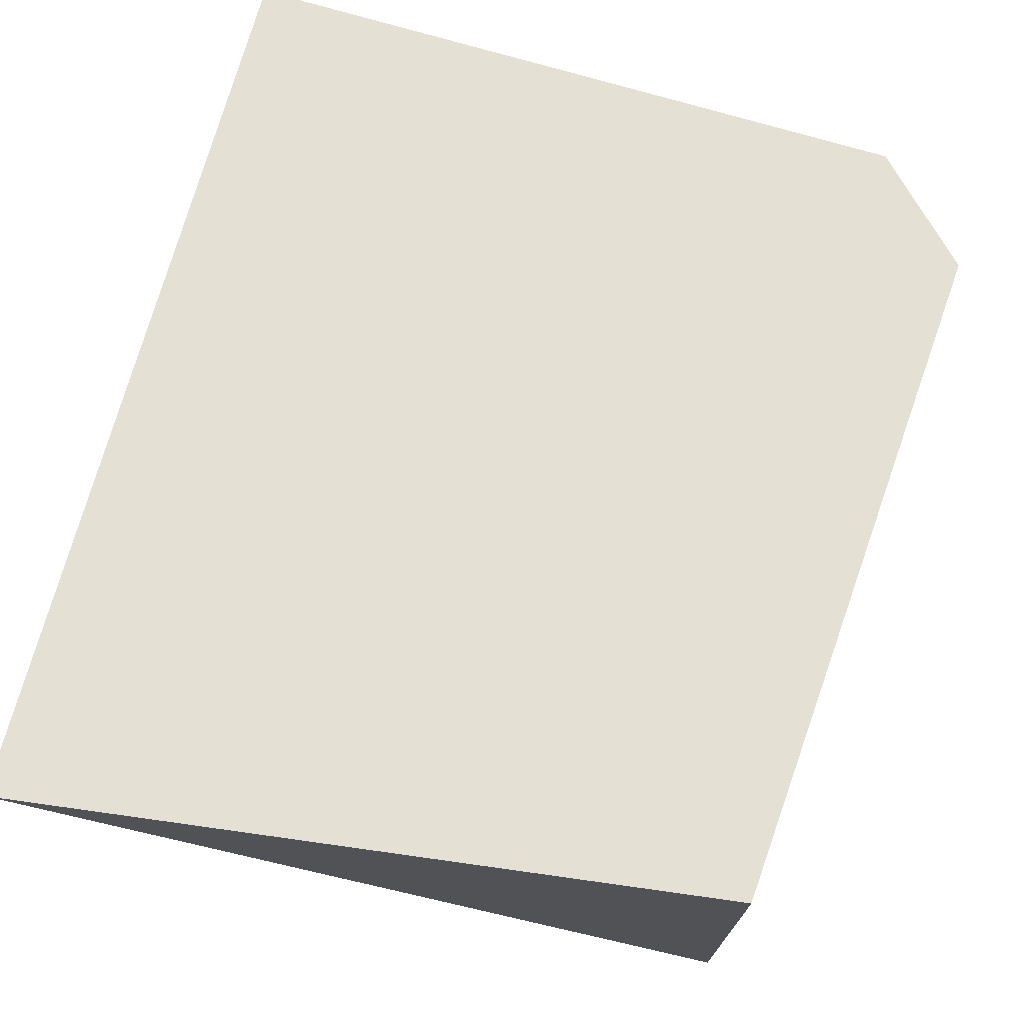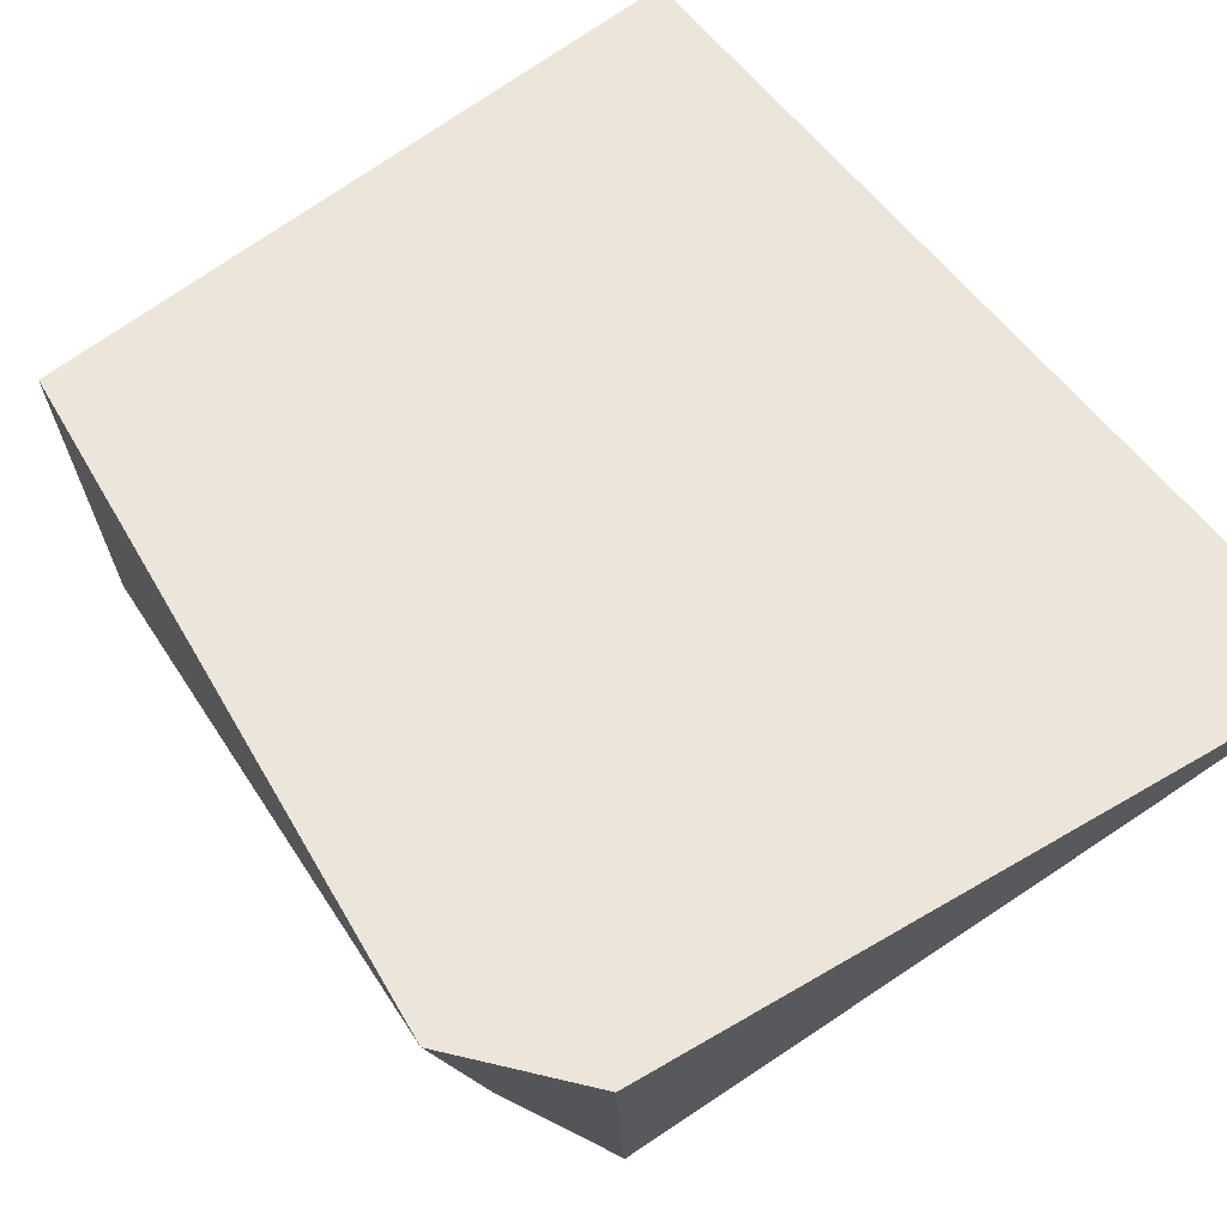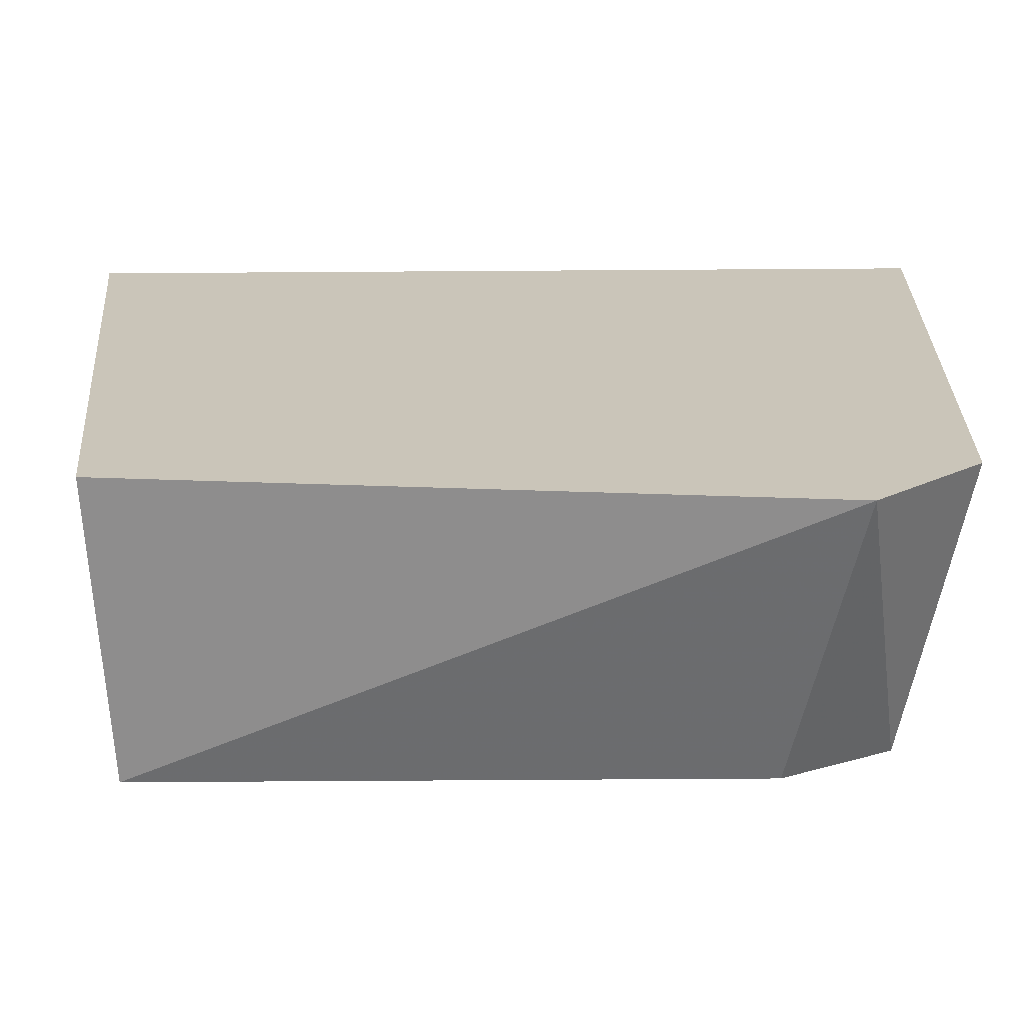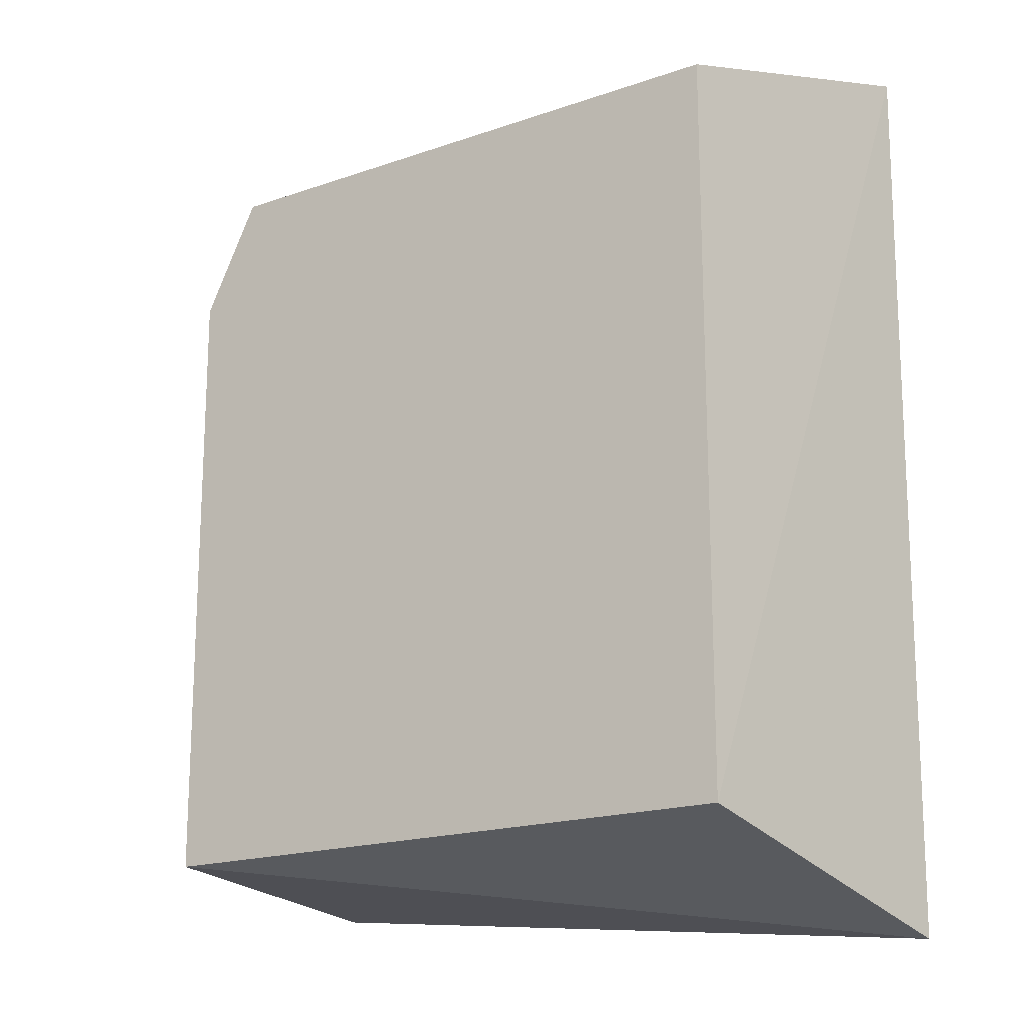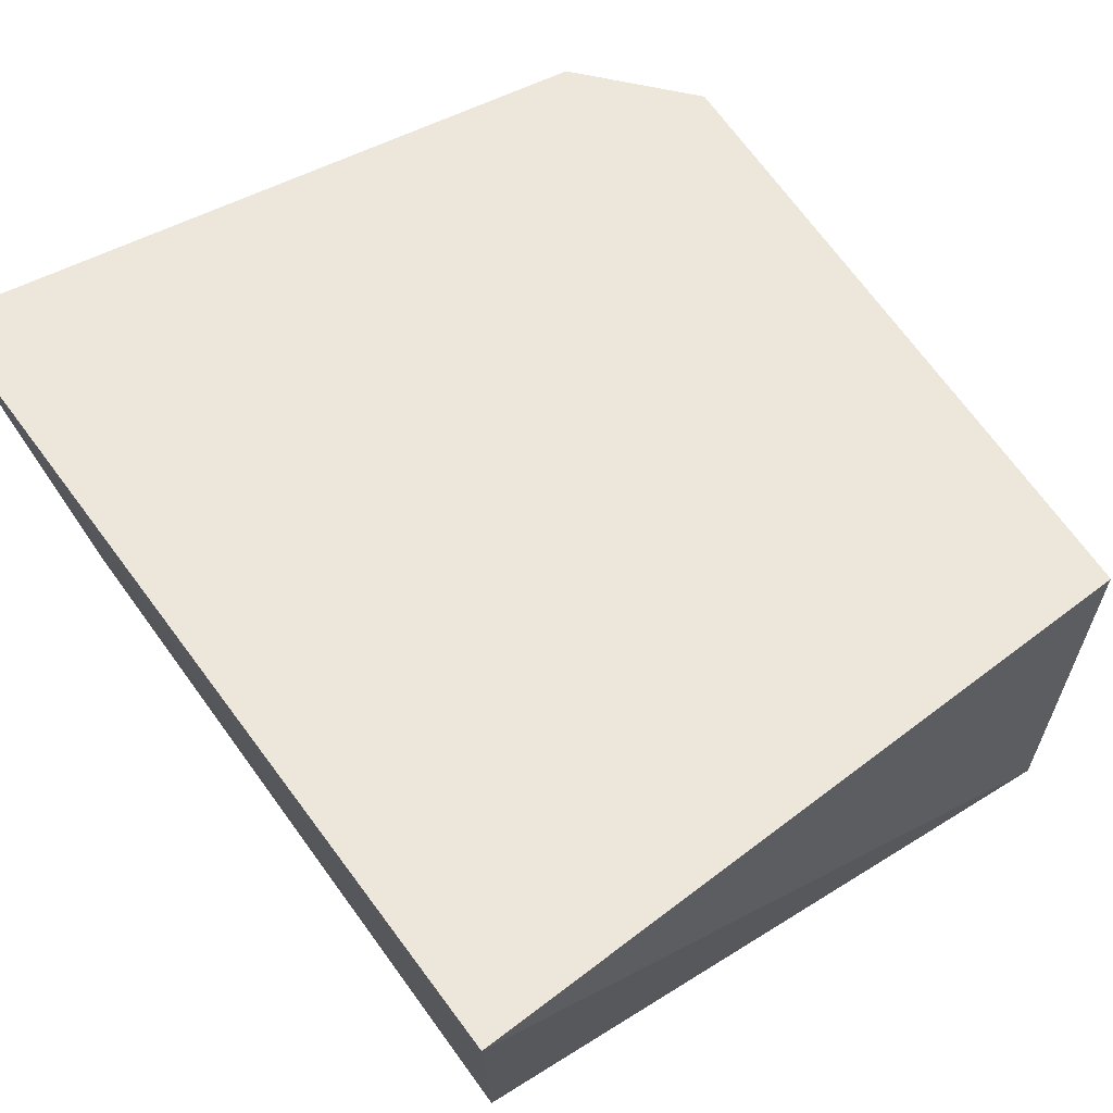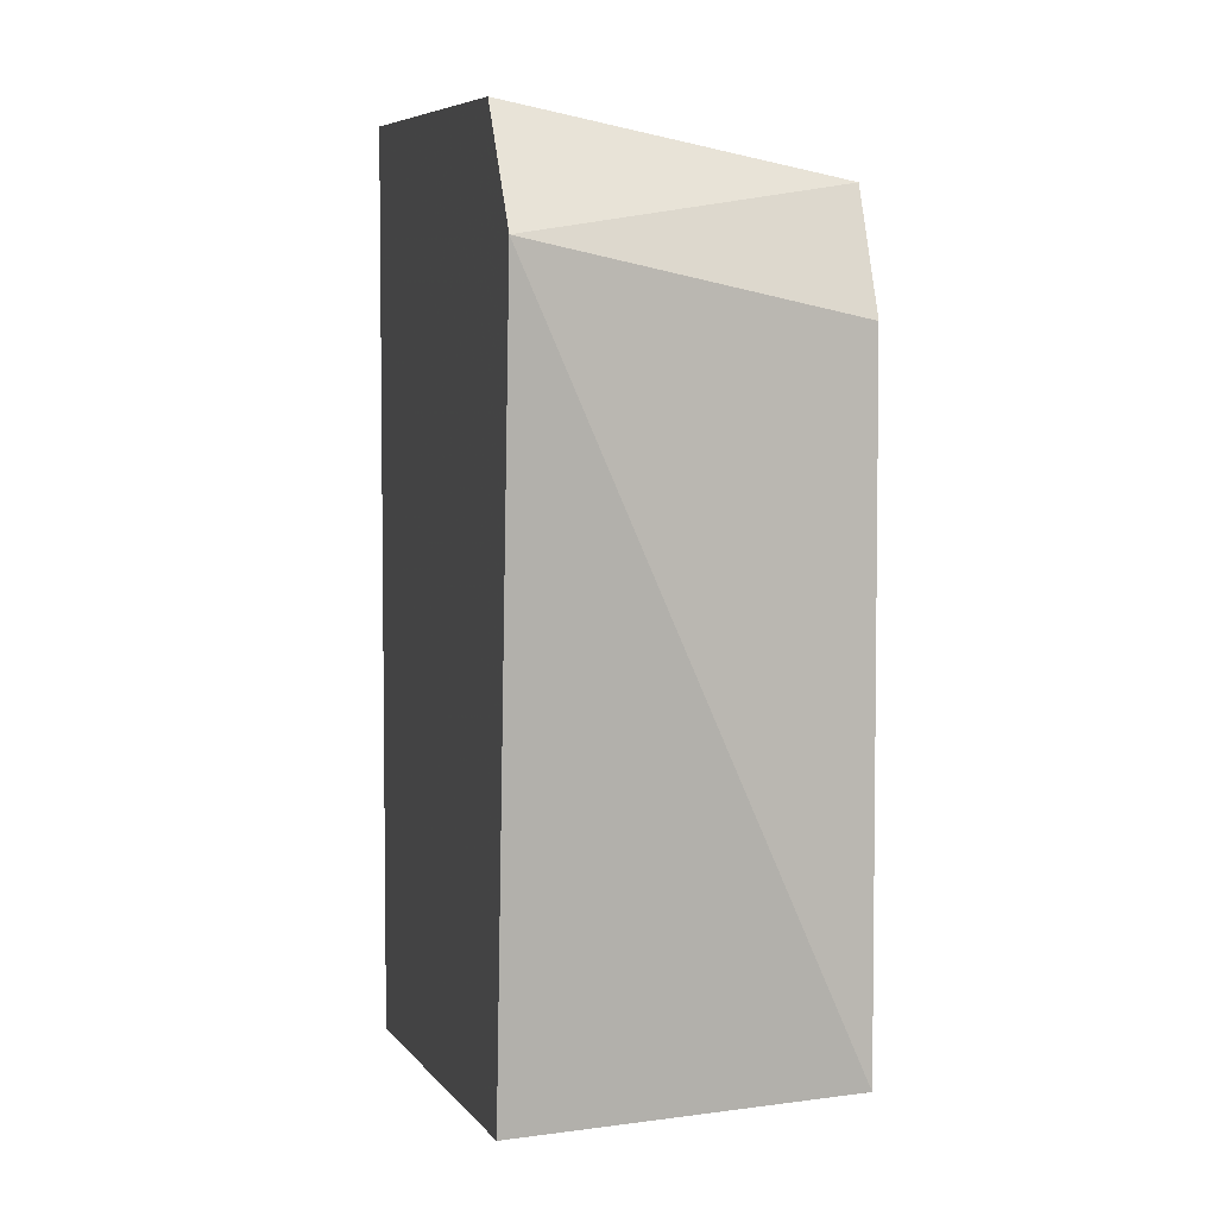
<metadata>
{"format":"obj","ext":"obj","renderer":"f3d","projection":"perspective","resolution":1024,"background":"white","views":[{"elev":65.5,"azim":14.1,"up":"+Z"},{"elev":57.1,"azim":144.7,"up":"+Z"},{"elev":20.7,"azim":89.1,"up":"+Z"},{"elev":-18.6,"azim":-146.4,"up":"+Y"},{"elev":52.3,"azim":-34.0,"up":"+Z"},{"elev":4.4,"azim":78.2,"up":"+Y"}]}
</metadata>
<code>
v 0.1057 -0.1051 -0.4167
v 0.1005 -0.1005 -0.5
v 0.1245 0.08146 -0.4167
v -0.08372 0.1229 -0.4167
v -0.08146 -0.1245 -0.4167
v 0.08579 0.09603 -0.5
v 0.1009 0.06573 -0.5
v 0.09895 0.1111 -0.4167
v -0.06573 -0.1009 -0.5
v -0.0659 0.09628 -0.5
f 1 2 3
f 5 2 1
f 5 1 4
f 7 6 3
f 7 3 2
f 7 2 6
f 8 6 4
f 8 3 6
f 8 1 3
f 8 4 1
f 9 5 4
f 9 6 2
f 9 2 5
f 10 9 4
f 10 4 6
f 10 6 9

</code>
